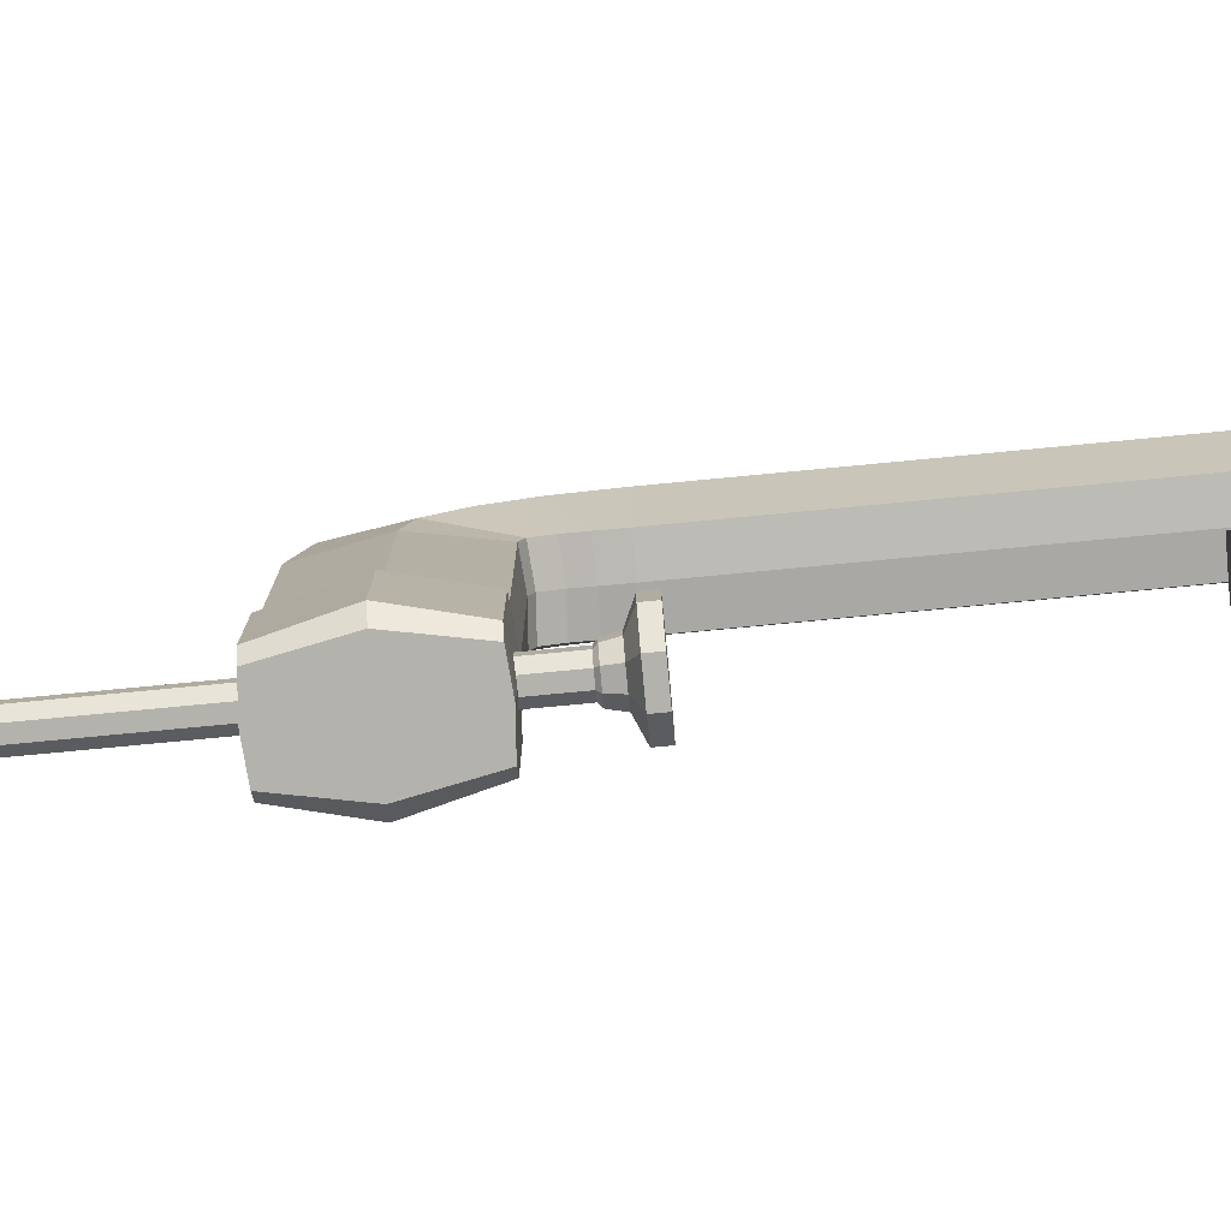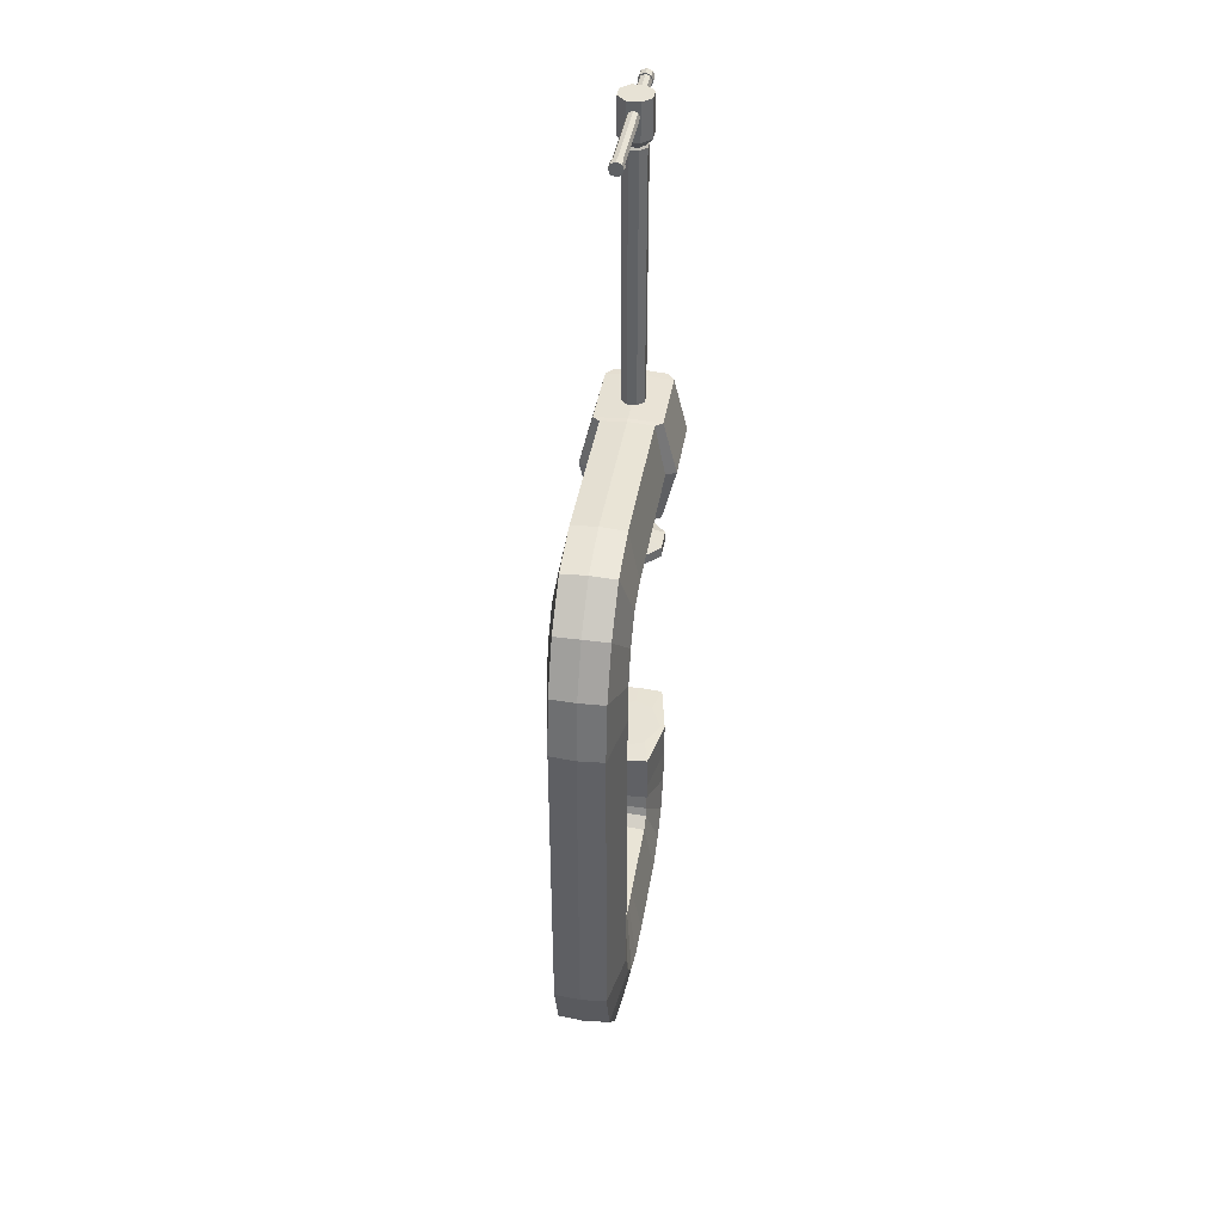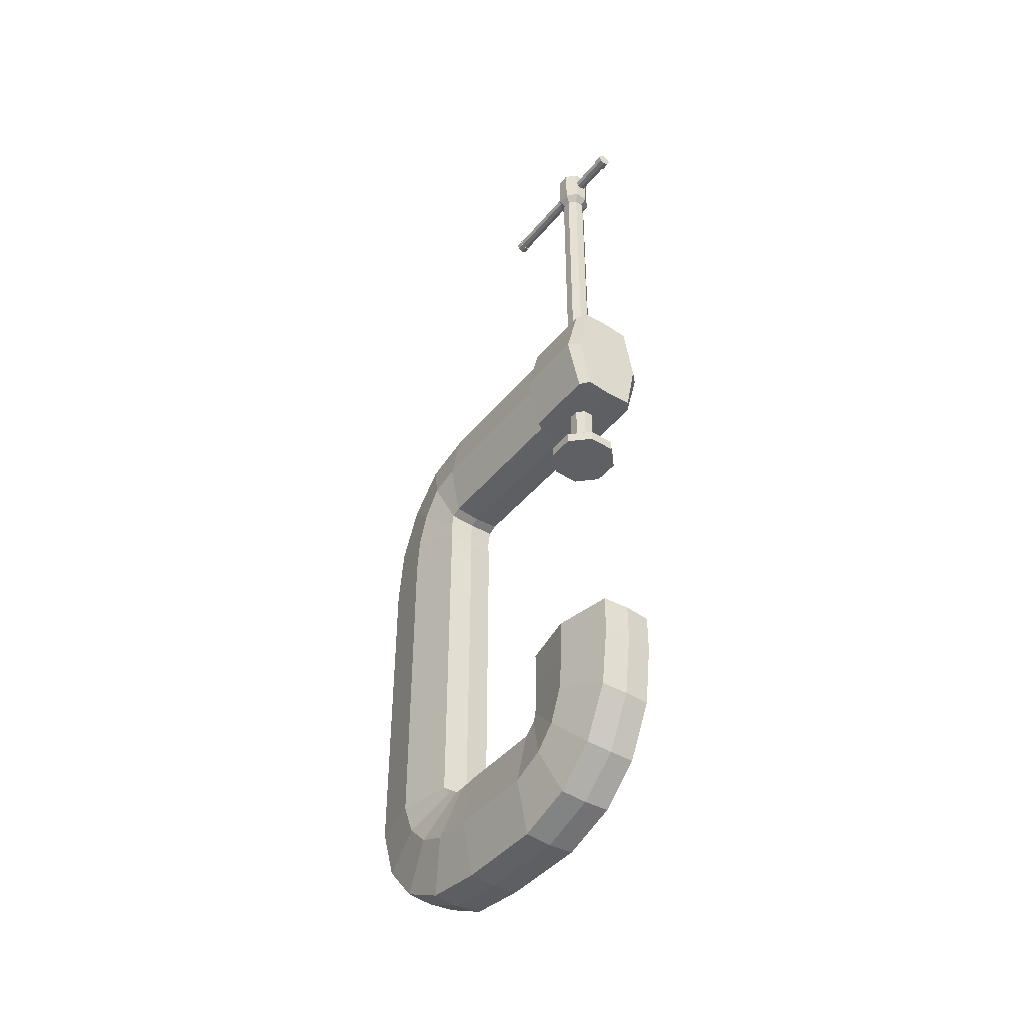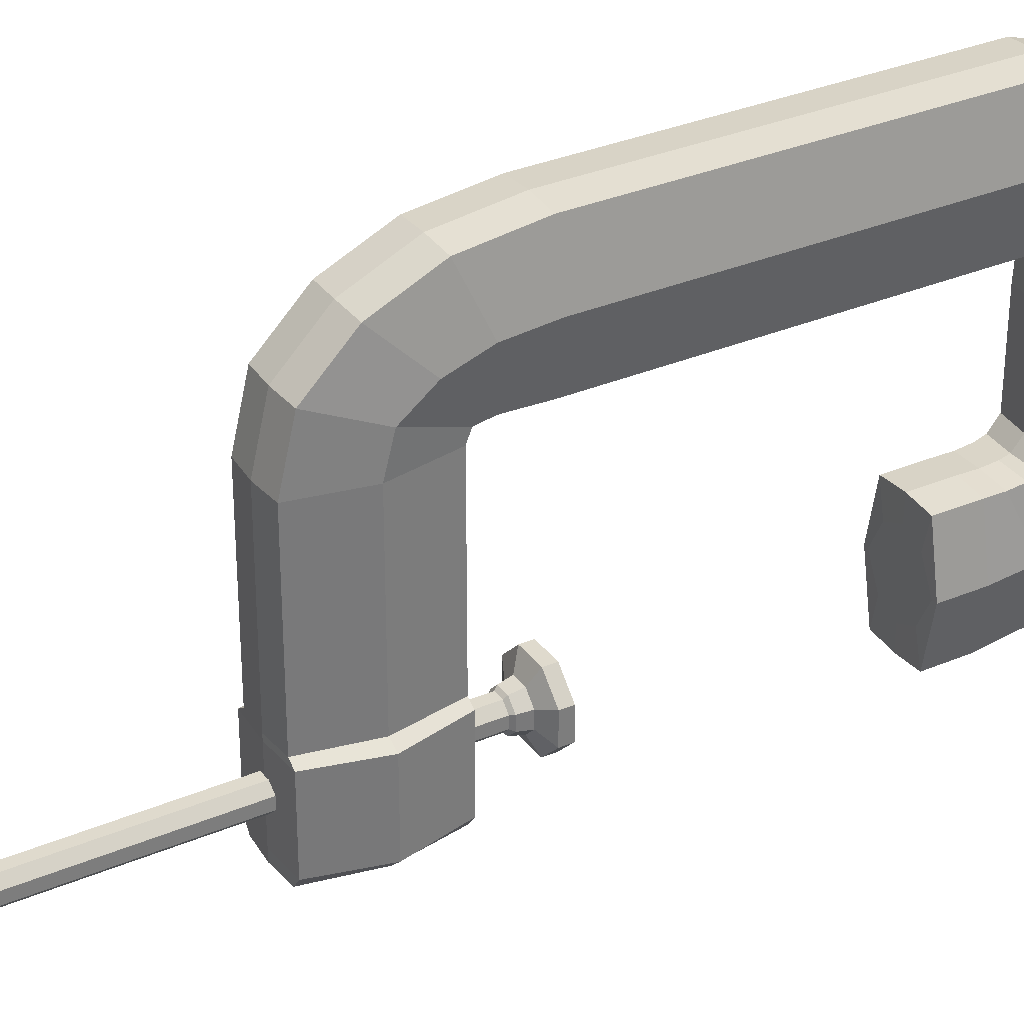
<metadata>
{"format":"obj","ext":"obj","renderer":"f3d","projection":"perspective","resolution":1024,"background":"white","views":[{"elev":-79.5,"azim":-84.6,"up":"+Z"},{"elev":40.4,"azim":9.2,"up":"+Y"},{"elev":-43.1,"azim":143.8,"up":"+Y"},{"elev":32.6,"azim":-120.5,"up":"+Z"}]}
</metadata>
<code>
o Cylinder.001_Cylinder.002
v -0.004885 0.07927 -0.01179
v -0.004885 0.08328 -0.01179
v 0.004885 0.07927 -0.01179
v 0.004885 0.08328 -0.01179
v 0.01179 0.07927 -0.004885
v 0.01179 0.08328 -0.004885
v 0.01179 0.07927 0.004885
v 0.01179 0.08328 0.004885
v 0.004885 0.07927 0.01179
v 0.004885 0.08328 0.01179
v -0.004885 0.07927 0.01179
v -0.004885 0.08328 0.01179
v -0.01179 0.07927 0.004885
v -0.01179 0.08328 0.004885
v -0.01179 0.07927 -0.004885
v -0.01179 0.08328 -0.004885
v -0.002588 0.08592 -0.006249
v 0.002588 0.08592 -0.006249
v 0.006249 0.08592 -0.002588
v 0.006249 0.08592 0.002588
v 0.002588 0.08592 0.006249
v -0.002588 0.08592 0.006249
v -0.006249 0.08592 0.002588
v -0.006249 0.08592 -0.002588
v -0.002232 0.09001 -0.005388
v 0.002232 0.09001 -0.005388
v 0.005388 0.09001 -0.002232
v 0.005388 0.09001 0.002232
v 0.002232 0.09001 0.005388
v -0.002232 0.09001 0.005388
v -0.005388 0.09001 0.002232
v -0.005388 0.09001 -0.002232
v -0.001799 0.09106 -0.004343
v 0.001799 0.09106 -0.004343
v 0.004343 0.09106 -0.001799
v 0.004343 0.09106 0.001799
v 0.001799 0.09106 0.004343
v -0.001799 0.09106 0.004343
v -0.004343 0.09106 0.001799
v -0.004343 0.09106 -0.001799
v -0.001799 0.2466 -0.004343
v 0.001799 0.2466 -0.004343
v 0.004343 0.2466 -0.001799
v 0.004343 0.2466 0.001799
v 0.001799 0.2466 0.004343
v -0.001799 0.2466 0.004343
v -0.004343 0.2466 0.001799
v -0.004343 0.2466 -0.001799
v -0.001569 0.2473 -0.003787
v 0.001569 0.2473 -0.003787
v 0.003787 0.2473 -0.001569
v 0.003787 0.2473 0.001569
v 0.001569 0.2473 0.003787
v -0.001569 0.2473 0.003787
v -0.003787 0.2473 0.001569
v -0.003787 0.2473 -0.001569
v -0 0.2473 -0.003787
v 2.1e-05 0.2614 -0.02053
v 2.1e-05 0.2614 0.03804
v 0.001628 0.2607 -0.02053
v 0.001628 0.2607 0.03804
v 0.002294 0.2591 -0.02053
v 0.002294 0.2591 0.03804
v 0.001628 0.2575 -0.02053
v 0.001628 0.2575 0.03804
v 2.1e-05 0.2568 -0.02053
v 2.1e-05 0.2568 0.03804
v -0.001586 0.2575 -0.02053
v -0.001586 0.2575 0.03804
v -0.002251 0.2591 -0.02053
v -0.002251 0.2591 0.03804
v -0.001586 0.2607 -0.02053
v -0.001586 0.2607 0.03804
v 2.1e-05 0.2617 0.03804
v 0.001895 0.261 0.03804
v 0.002671 0.2591 0.03804
v 0.001895 0.2572 0.03804
v 2.1e-05 0.2564 0.03804
v -0.001852 0.2572 0.03804
v -0.002628 0.2591 0.03804
v -0.001852 0.261 0.03804
v 2.1e-05 0.2617 0.04081
v 0.001895 0.261 0.04081
v 0.002671 0.2591 0.04081
v 0.001895 0.2572 0.04081
v 2.1e-05 0.2564 0.04081
v -0.001852 0.2572 0.04081
v -0.002628 0.2591 0.04081
v -0.001852 0.261 0.04081
v 2.1e-05 0.2618 -0.02053
v 0.001959 0.261 -0.02053
v 0.002761 0.2591 -0.02053
v 0.001959 0.2571 -0.02053
v 2.1e-05 0.2563 -0.02053
v -0.001916 0.2571 -0.02053
v -0.002718 0.2591 -0.02053
v -0.001916 0.261 -0.02053
v 2.1e-05 0.2618 -0.02401
v 0.001959 0.261 -0.02401
v 0.002761 0.2591 -0.02401
v 0.001959 0.2571 -0.02401
v 2.1e-05 0.2563 -0.02401
v -0.001916 0.2571 -0.02401
v -0.002718 0.2591 -0.02401
v -0.001916 0.261 -0.02401
v -0.002465 0.2501 -0.006167
v 0.002507 0.2501 -0.006167
v 0.006023 0.2501 -0.002651
v 0.006023 0.2501 0.002321
v 0.002507 0.2501 0.005837
v -0.002465 0.2501 0.005837
v -0.005981 0.2501 0.002321
v -0.005981 0.2501 -0.002651
v -0.002465 0.2646 -0.006167
v 0.002507 0.2646 -0.006167
v 0.006023 0.2646 -0.002651
v 0.006023 0.2646 0.002321
v 0.002507 0.2646 0.005837
v -0.002465 0.2646 0.005837
v -0.005981 0.2646 0.002321
v -0.005981 0.2646 -0.002651
v -0.002251 0.2591 -0.006167
v -0.002251 0.2591 0.005837
v -0.001586 0.2575 -0.006167
v -0.001586 0.2575 0.005837
v -0.001586 0.2607 -0.006167
v -0.001586 0.2607 0.005837
v 2.1e-05 0.2568 -0.006167
v 2.1e-05 0.2568 0.005837
v 2.1e-05 0.2614 0.005837
v 2.1e-05 0.2614 -0.006167
v 0.001628 0.2575 0.005837
v 0.001628 0.2575 -0.006167
v 0.001628 0.2607 0.005837
v 0.001628 0.2607 -0.006167
v 0.002294 0.2591 0.005837
v 0.002294 0.2591 -0.006167
v -0.002465 0.2573 0.005837
v -0.002465 0.2609 0.005837
v -0.002465 0.2573 -0.006167
v 0.002507 0.2573 -0.006167
v 2.1e-05 0.2646 -0.006167
v 2.1e-05 0.2501 -0.006167
v -0 -0.0276 -0.02167
v -0 -0.01348 -0.02167
v 0.009875 -0.0276 -0.02088
v 0.009875 -0.01348 -0.02088
v 0.01396 -0.0276 0
v 0.01396 -0.01348 0
v 0.009875 -0.0276 0.02088
v 0.009875 -0.01348 0.02088
v -0 -0.0276 0.02167
v -0 -0.01348 0.02167
v -0.009875 -0.0276 0.02088
v -0.009875 -0.01348 0.02088
v -0.01396 -0.0276 0
v -0.01396 -0.01348 0
v -0.009875 -0.0276 -0.02088
v -0.009875 -0.01348 -0.02088
v 0 -0.05028 -0.01854
v 0.009875 -0.04998 -0.01782
v 0.01396 -0.04199 0.001476
v 0.009875 -0.034 0.02077
v -0 -0.0337 0.02149
v -0.009875 -0.034 0.02077
v -0.01396 -0.04199 0.001476
v -0.009875 -0.04998 -0.01782
v 0 -0.06974 -0.0087
v 0.009875 -0.06918 -0.008146
v 0.01396 -0.05442 0.006621
v 0.009875 -0.03965 0.02139
v -0 -0.03909 0.02194
v -0.009875 -0.03965 0.02139
v -0.01396 -0.05442 0.006621
v -0.009875 -0.06918 -0.008146
v 0 -0.08232 0.006218
v 0.009875 -0.0816 0.006518
v 0.01396 -0.0623 0.01451
v 0.009875 -0.04301 0.0225
v -0 -0.04229 0.0228
v -0.009875 -0.04301 0.0225
v -0.01396 -0.0623 0.01451
v -0.009875 -0.0816 0.006518
v 0 -0.08914 0.02698
v 0.009875 -0.08835 0.02698
v 0.01396 -0.06747 0.02698
v 0.009875 -0.04659 0.02698
v -0 -0.0458 0.02698
v -0.009875 -0.04659 0.02698
v -0.01396 -0.06747 0.02698
v -0.009875 -0.08835 0.02698
v 0 -0.08914 0.06051
v 0.009875 -0.08835 0.06051
v 0.01396 -0.06747 0.06051
v 0.009875 -0.04659 0.06051
v 0 -0.0458 0.06051
v -0.009875 -0.04659 0.06051
v -0.01396 -0.06747 0.06051
v -0.009875 -0.08835 0.06051
v 0 -0.08629 0.08389
v 0.009875 -0.08557 0.08359
v 0.01396 -0.06627 0.0756
v 0.009875 -0.04698 0.0676
v 0 -0.04625 0.0673
v -0.009875 -0.04698 0.0676
v -0.01396 -0.06627 0.0756
v -0.009875 -0.08557 0.08359
v 0 -0.07692 0.1022
v 0.009875 -0.07637 0.1016
v 0.01396 -0.0616 0.08687
v 0.009875 -0.04684 0.0721
v 0 -0.04628 0.07155
v -0.009875 -0.04684 0.0721
v -0.01396 -0.0616 0.08687
v -0.009875 -0.07637 0.1016
v 0 -0.06103 0.1157
v 0.009875 -0.06073 0.115
v 0.01396 -0.05274 0.09573
v 0.009875 -0.04475 0.07644
v 0 -0.04445 0.07571
v -0.009875 -0.04475 0.07644
v -0.01396 -0.05274 0.09573
v -0.009875 -0.06073 0.115
v 0 -0.04004 0.1227
v 0.009875 -0.04004 0.1219
v 0.01396 -0.04004 0.101
v 0.009875 -0.04004 0.0801
v 0 -0.04004 0.07932
v -0.009875 -0.04004 0.0801
v -0.01396 -0.04004 0.101
v -0.009875 -0.04004 0.1219
v 0 0.08389 0.1227
v 0.009875 0.08389 0.1219
v 0.01396 0.08389 0.101
v 0.009875 0.08389 0.0801
v 0 0.08389 0.07932
v -0.009875 0.08389 0.0801
v -0.01396 0.08389 0.101
v -0.009875 0.08389 0.1219
v 0 0.1074 0.1197
v 0.009875 0.1071 0.119
v 0.01396 0.09915 0.09968
v 0.009875 0.09116 0.08038
v 0 0.09086 0.07966
v -0.009875 0.09116 0.08038
v -0.01396 0.09915 0.09968
v -0.009875 0.1071 0.119
v 0 0.1272 0.1106
v 0.009875 0.1267 0.1101
v 0.01396 0.1119 0.09531
v 0.009875 0.09714 0.08054
v 0 0.09658 0.07999
v -0.009875 0.09714 0.08054
v -0.01396 0.1119 0.09531
v -0.009875 0.1267 0.1101
v 0 0.142 0.09577
v 0.009875 0.1413 0.09547
v 0.01396 0.122 0.08748
v 0.009875 0.1027 0.07949
v 0 0.1019 0.07919
v -0.009875 0.1027 0.07949
v -0.01396 0.122 0.08748
v -0.009875 0.1413 0.09547
v 0 0.1467 0.07569
v 0.009875 0.1459 0.07569
v 0.01396 0.125 0.07569
v 0.009875 0.1041 0.07569
v 0 0.1034 0.07569
v -0.009875 0.1041 0.07569
v -0.01396 0.125 0.07569
v -0.009875 0.1459 0.07569
v 0 0.1467 0.01499
v 0.009875 0.1459 0.01499
v 0.01396 0.125 0.01499
v 0.009875 0.1041 0.01499
v 0 0.1034 0.01499
v -0.009875 0.1041 0.01499
v -0.01396 0.125 0.01499
v -0.009875 0.1459 0.01499
v 0 0.1467 0.01306
v 0.01265 0.1459 0.01306
v 0.01789 0.125 0.01306
v 0.01265 0.1041 0.01306
v 0 0.1034 0.01306
v -0.01265 0.1041 0.01306
v -0.01789 0.125 0.01306
v -0.01265 0.1459 0.01306
v 0 0.1467 -0.01458
v 0.01265 0.1459 -0.01458
v 0.01789 0.125 -0.01458
v 0.01265 0.1041 -0.01458
v 0 0.1034 -0.01458
v -0.01265 0.1041 -0.01458
v -0.01789 0.125 -0.01458
v -0.01265 0.1459 -0.01458
v 0 0.1467 -0.01821
v 0.009935 0.1459 -0.01821
v 0.01405 0.125 -0.01821
v 0.009935 0.1041 -0.01821
v 0 0.1034 -0.01821
v -0.009935 0.1041 -0.01821
v -0.01405 0.125 -0.01821
v -0.009935 0.1459 -0.01821
v -0.004343 0.1464 0.001799
v -0.004343 0.1036 0.001799
v 0.004343 0.1464 0.001799
v 0.004343 0.1036 0.001799
v 0.004343 0.1464 -0.001799
v 0.004343 0.1036 -0.001799
v -0.001799 0.1466 -0.004343
v -0.001799 0.1035 -0.004343
v 0.001799 0.1466 0.004343
v 0.001799 0.1035 0.004343
v 0.001799 0.1466 -0.004343
v 0 0.1467 -0.004343
v 0.001799 0.1035 -0.004343
v 0 0.1034 -0.004343
v -0.004343 0.1464 -0.001799
v -0.004343 0.1036 -0.001799
v -0.001799 0.1466 0.004343
v -0.001799 0.1035 0.004343
v 0 0.1467 0.004343
v 0 0.1034 0.004343
v -0 -0.01332 -0.01337
v 0.007256 -0.01332 -0.01001
v 0.01224 -0.01332 0
v 0.007256 -0.01332 0.01001
v -0 -0.01332 0.01337
v -0.007256 -0.01332 0.01001
v -0.01224 -0.01332 0
v -0.007256 -0.01332 -0.01001
f 1 2 4 3
f 3 4 6 5
f 5 6 8 7
f 7 8 10 9
f 9 10 12 11
f 11 12 14 13
f 12 10 21 22
f 13 14 16 15
f 15 16 2 1
f 1 3 5 7 9 11 13 15
f 19 18 26 27
f 2 16 24 17
f 4 2 17 18
f 8 6 19 20
f 14 12 22 23
f 10 8 20 21
f 16 14 23 24
f 6 4 18 19
f 25 32 40 33
f 24 23 31 32
f 22 21 29 30
f 20 19 27 28
f 18 17 25 26
f 17 24 32 25
f 23 22 30 31
f 21 20 28 29
f 36 35 309 307
f 31 30 38 39
f 29 28 36 37
f 27 26 34 35
f 32 31 39 40
f 30 29 37 38
f 28 27 35 36
f 26 25 33 34
f 48 47 55 56
f 34 33 311 317 316
f 33 40 319 311
f 39 38 321 305
f 37 36 307 313
f 35 34 316 309
f 40 39 305 319
f 38 37 313 323 321
f 46 45 53 54
f 44 43 51 52
f 42 41 49 57 50
f 41 48 56 49
f 47 46 54 55
f 45 44 52 53
f 43 42 50 51
f 54 53 110 111
f 49 56 113 106
f 57 49 106 143
f 50 57 143 107
f 53 52 109 110
f 56 55 112 113
f 52 51 108 109
f 55 54 111 112
f 51 50 107 108
f 58 131 135 60
f 60 135 137 62
f 62 137 133 64
f 64 133 128 66
f 66 128 124 68
f 68 124 122 70
f 71 69 79 80
f 70 122 126 72
f 72 126 131 58
f 60 62 92 91
f 79 78 86 87
f 67 65 77 78
f 73 71 80 81
f 63 61 75 76
f 69 67 78 79
f 59 73 81 74
f 61 59 74 75
f 65 63 76 77
f 83 82 89 88 87 86 85 84
f 77 76 84 85
f 75 74 82 83
f 74 81 89 82
f 80 79 87 88
f 78 77 85 86
f 76 75 83 84
f 81 80 88 89
f 95 96 104 103
f 66 68 95 94
f 72 58 90 97
f 58 60 91 90
f 62 64 93 92
f 68 70 96 95
f 64 66 94 93
f 70 72 97 96
f 98 99 100 101 102 103 104 105
f 93 94 102 101
f 91 92 100 99
f 96 97 105 104
f 94 95 103 102
f 92 93 101 100
f 90 91 99 98
f 97 90 98 105
f 110 109 117 118
f 115 142 114 121 120 119 118 117 116
f 108 107 141 115 116
f 113 112 120 121
f 110 118 136 132
f 109 108 116 117
f 141 137 115
f 106 113 121 114 140
f 112 111 138 139 119 120
f 127 123 71 73
f 114 126 122
f 136 134 61 63
f 132 136 63 65
f 123 125 69 71
f 129 132 65 67
f 130 127 73 59
f 134 130 59 61
f 125 129 67 69
f 138 123 139
f 125 123 138
f 111 125 138
f 125 111 129
f 110 132 129
f 111 110 129
f 123 127 139
f 127 130 119 139
f 119 130 134 118
f 134 136 118
f 115 137 135
f 142 131 126 114
f 142 115 135 131
f 140 114 122
f 107 143 128 133
f 141 107 133 137
f 143 106 124 128
f 106 140 122 124
f 144 145 147 146
f 146 147 149 148
f 148 149 151 150
f 150 151 153 152
f 152 153 155 154
f 154 155 157 156
f 159 157 330 331
f 156 157 159 158
f 158 159 145 144
f 150 152 164 163
f 166 167 175 174
f 156 158 167 166
f 146 148 162 161
f 152 154 165 164
f 158 144 160 167
f 144 146 161 160
f 148 150 163 162
f 154 156 166 165
f 173 174 182 181
f 164 165 173 172
f 162 163 171 170
f 160 161 169 168
f 167 160 168 175
f 165 166 174 173
f 163 164 172 171
f 161 162 170 169
f 176 177 185 184
f 171 172 180 179
f 169 170 178 177
f 174 175 183 182
f 172 173 181 180
f 170 171 179 178
f 168 169 177 176
f 175 168 176 183
f 190 191 199 198
f 183 176 184 191
f 181 182 190 189
f 179 180 188 187
f 177 178 186 185
f 182 183 191 190
f 180 181 189 188
f 178 179 187 186
f 193 194 202 201
f 188 189 197 196
f 186 187 195 194
f 184 185 193 192
f 191 184 192 199
f 189 190 198 197
f 187 188 196 195
f 185 186 194 193
f 207 200 208 215
f 198 199 207 206
f 196 197 205 204
f 194 195 203 202
f 192 193 201 200
f 199 192 200 207
f 197 198 206 205
f 195 196 204 203
f 210 211 219 218
f 205 206 214 213
f 203 204 212 211
f 201 202 210 209
f 206 207 215 214
f 204 205 213 212
f 202 203 211 210
f 200 201 209 208
f 222 223 231 230
f 208 209 217 216
f 215 208 216 223
f 213 214 222 221
f 211 212 220 219
f 209 210 218 217
f 214 215 223 222
f 212 213 221 220
f 227 228 236 235
f 220 221 229 228
f 218 219 227 226
f 216 217 225 224
f 223 216 224 231
f 221 222 230 229
f 219 220 228 227
f 217 218 226 225
f 239 232 240 247
f 225 226 234 233
f 230 231 239 238
f 228 229 237 236
f 226 227 235 234
f 224 225 233 232
f 231 224 232 239
f 229 230 238 237
f 246 247 255 254
f 237 238 246 245
f 235 236 244 243
f 233 234 242 241
f 238 239 247 246
f 236 237 245 244
f 234 235 243 242
f 232 233 241 240
f 251 252 260 259
f 244 245 253 252
f 242 243 251 250
f 240 241 249 248
f 247 240 248 255
f 245 246 254 253
f 243 244 252 251
f 241 242 250 249
f 263 256 264 271
f 249 250 258 257
f 254 255 263 262
f 252 253 261 260
f 250 251 259 258
f 248 249 257 256
f 255 248 256 263
f 253 254 262 261
f 264 265 273 272
f 261 262 270 269
f 259 260 268 267
f 257 258 266 265
f 262 263 271 270
f 260 261 269 268
f 258 259 267 266
f 256 257 265 264
f 273 274 282 281
f 271 264 272 279
f 269 270 278 277
f 267 268 276 275
f 265 266 274 273
f 270 271 279 278
f 268 269 277 276
f 266 267 275 274
f 288 310 315
f 278 279 287 286
f 276 277 285 284
f 274 275 283 282
f 272 273 281 280
f 279 272 280 287
f 277 278 286 285
f 275 276 284 283
f 290 291 299 298
f 285 286 294 293
f 291 316 317 292
f 281 282 290 289
f 286 287 295 294
f 311 293 292 317
f 282 283 291 290
f 314 288 315
f 296 297 298 299 300 301 302 303
f 288 289 297 296
f 295 288 296 303
f 293 294 302 301
f 291 292 300 299
f 289 290 298 297
f 294 295 303 302
f 292 293 301 300
f 312 306 44 45
f 314 315 310 41 42
f 320 322 312 45 46
f 308 314 42 43
f 306 308 43 44
f 304 320 46 47
f 318 304 47 48
f 310 318 48 41
f 281 289 308 306
f 280 281 306 312
f 322 280 312
f 308 289 288 314
f 295 318 310 288
f 280 322 320
f 295 287 304 318
f 287 280 320 304
f 319 293 311
f 285 293 319 305
f 285 305 321
f 284 285 321 323
f 291 309 316
f 283 284 323 313
f 291 283 307 309
f 307 283 313
f 325 324 331 330 329 328 327 326
f 149 147 325 326
f 155 153 328 329
f 145 159 331 324
f 147 145 324 325
f 151 149 326 327
f 157 155 329 330
f 153 151 327 328

</code>
